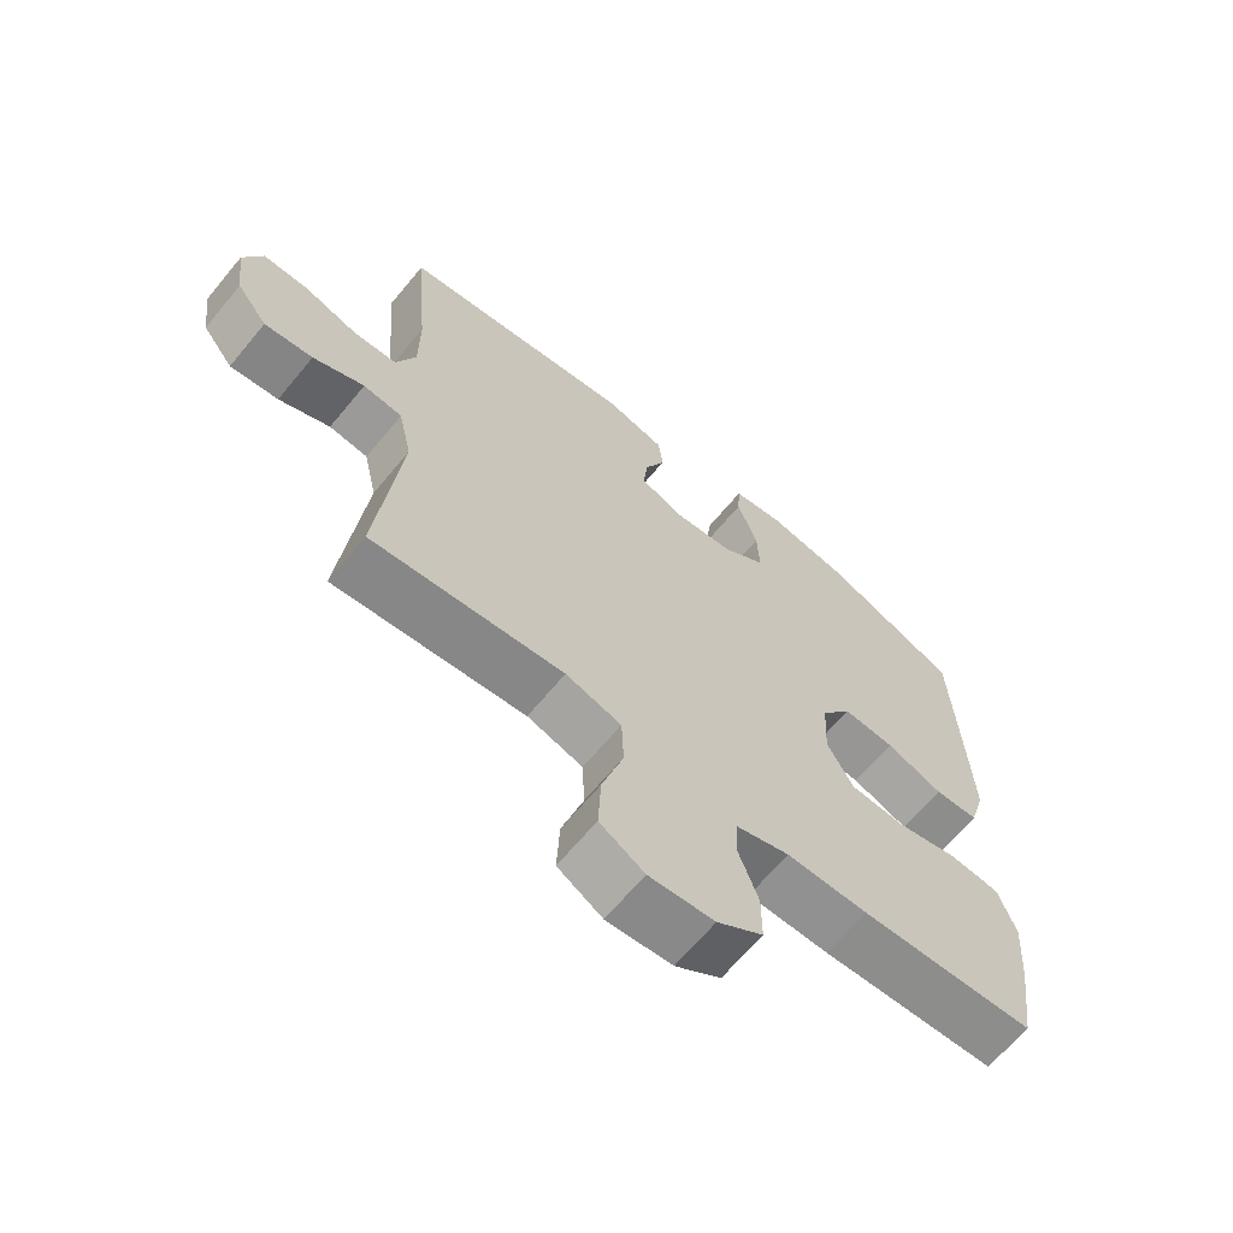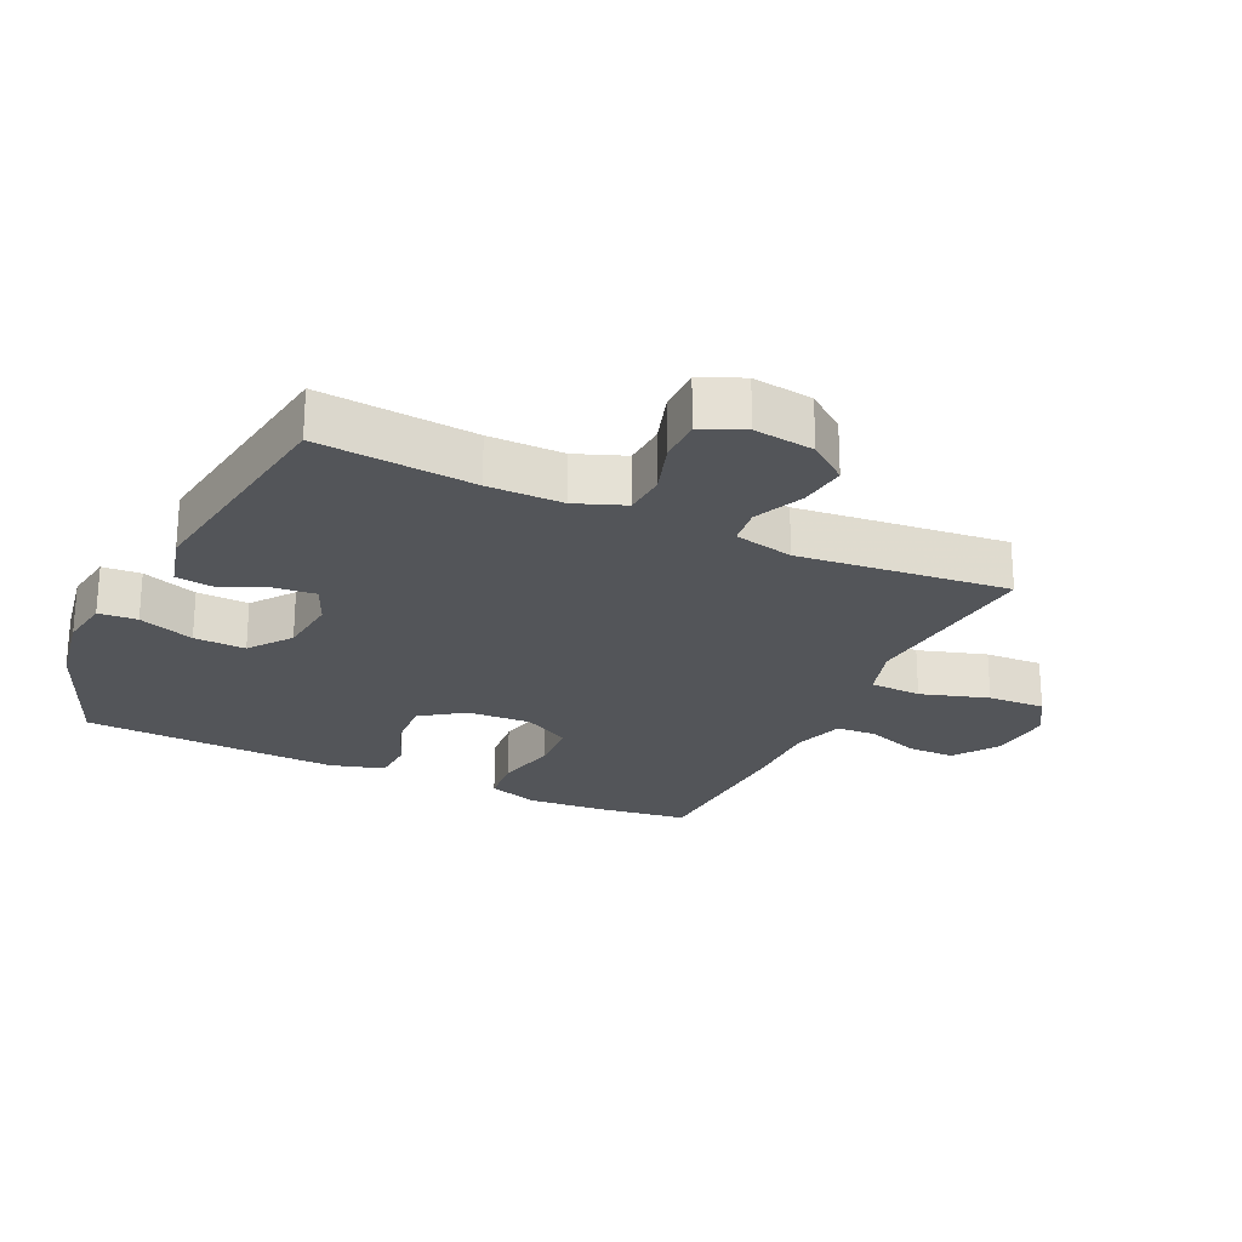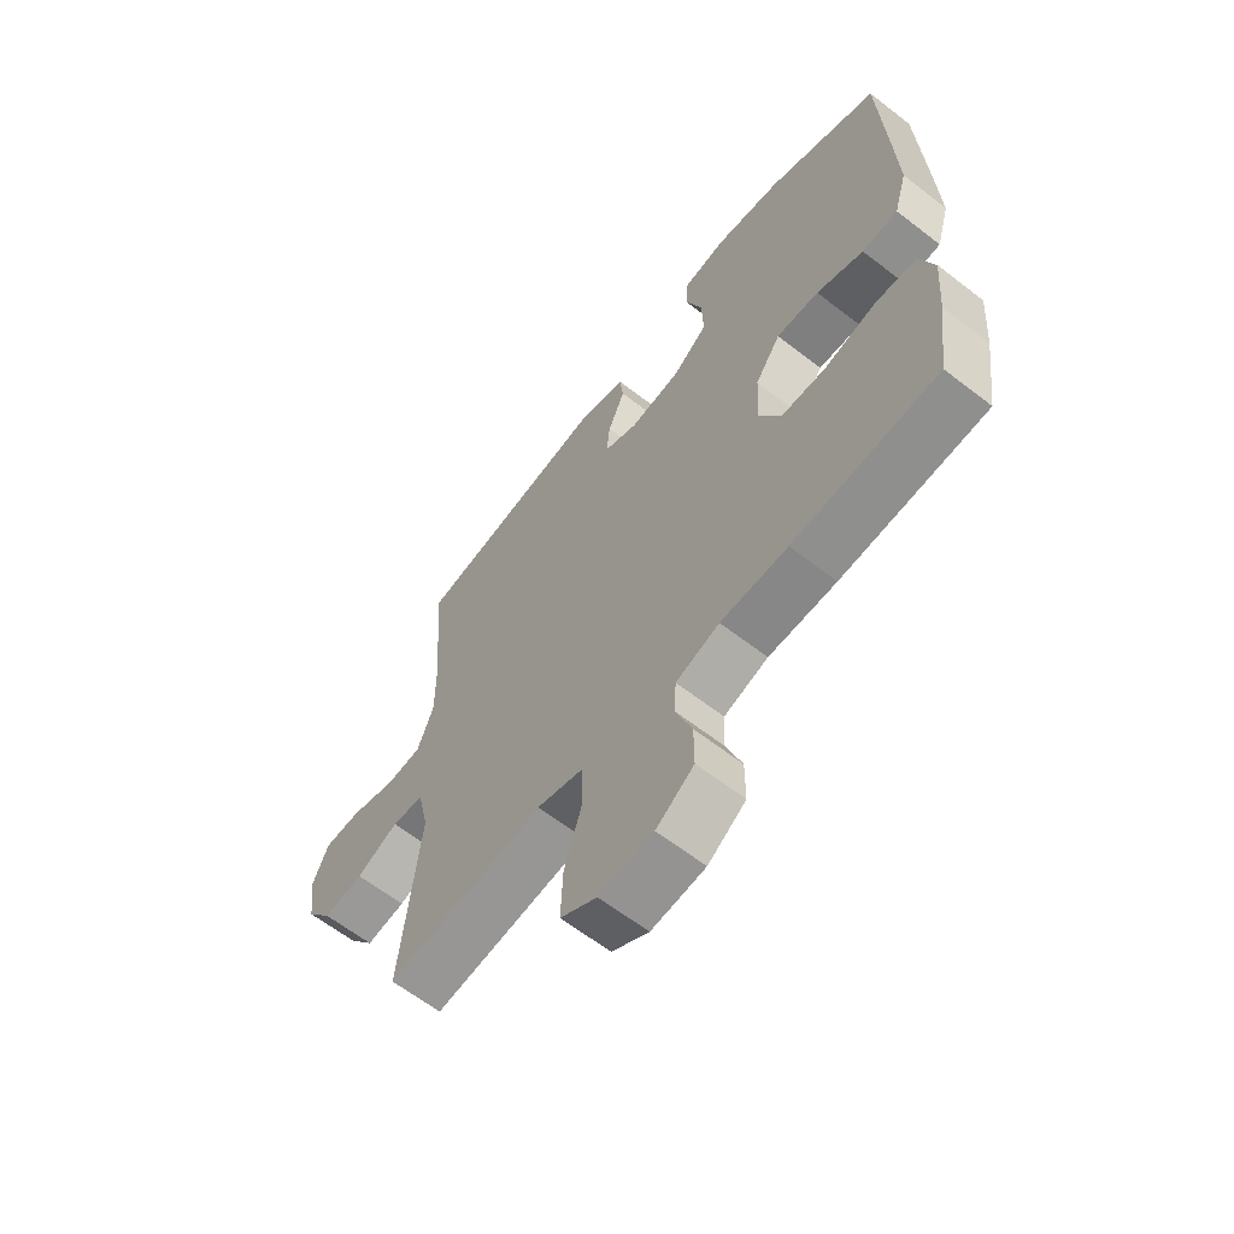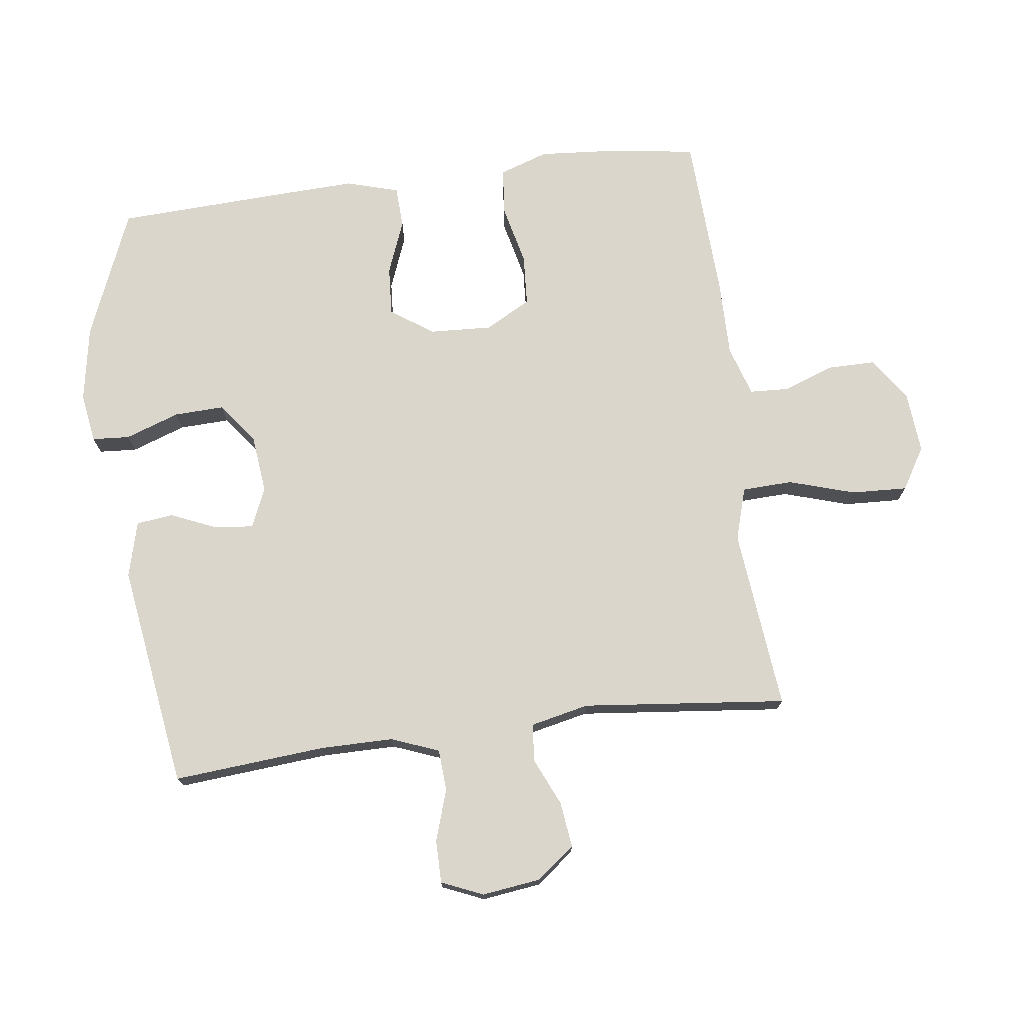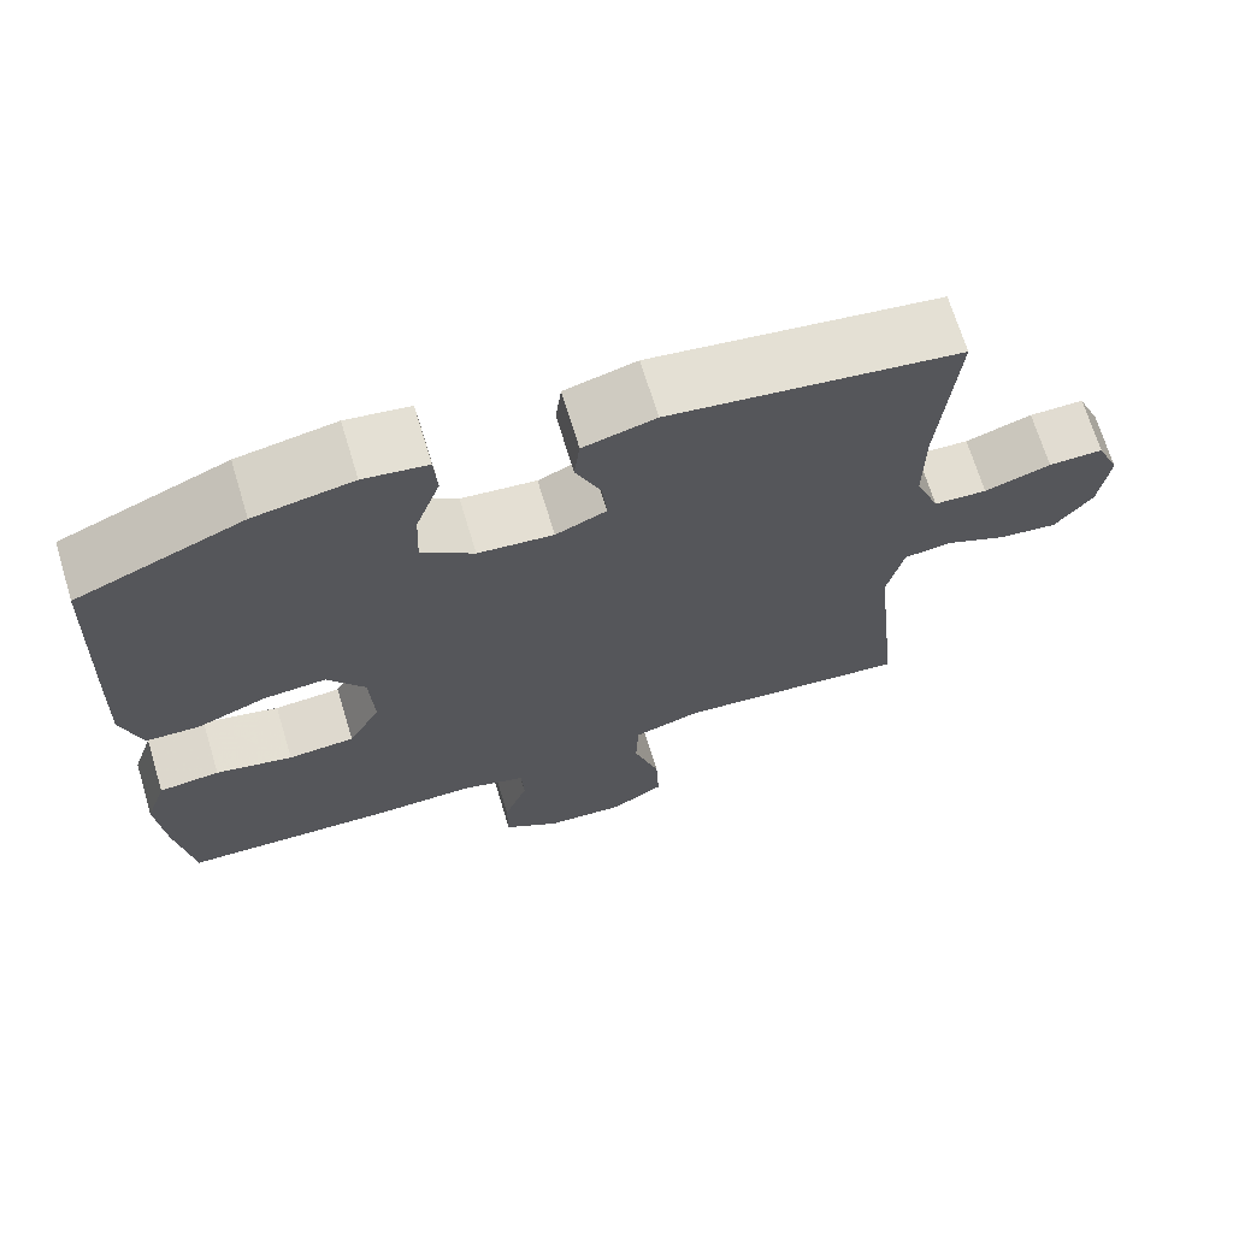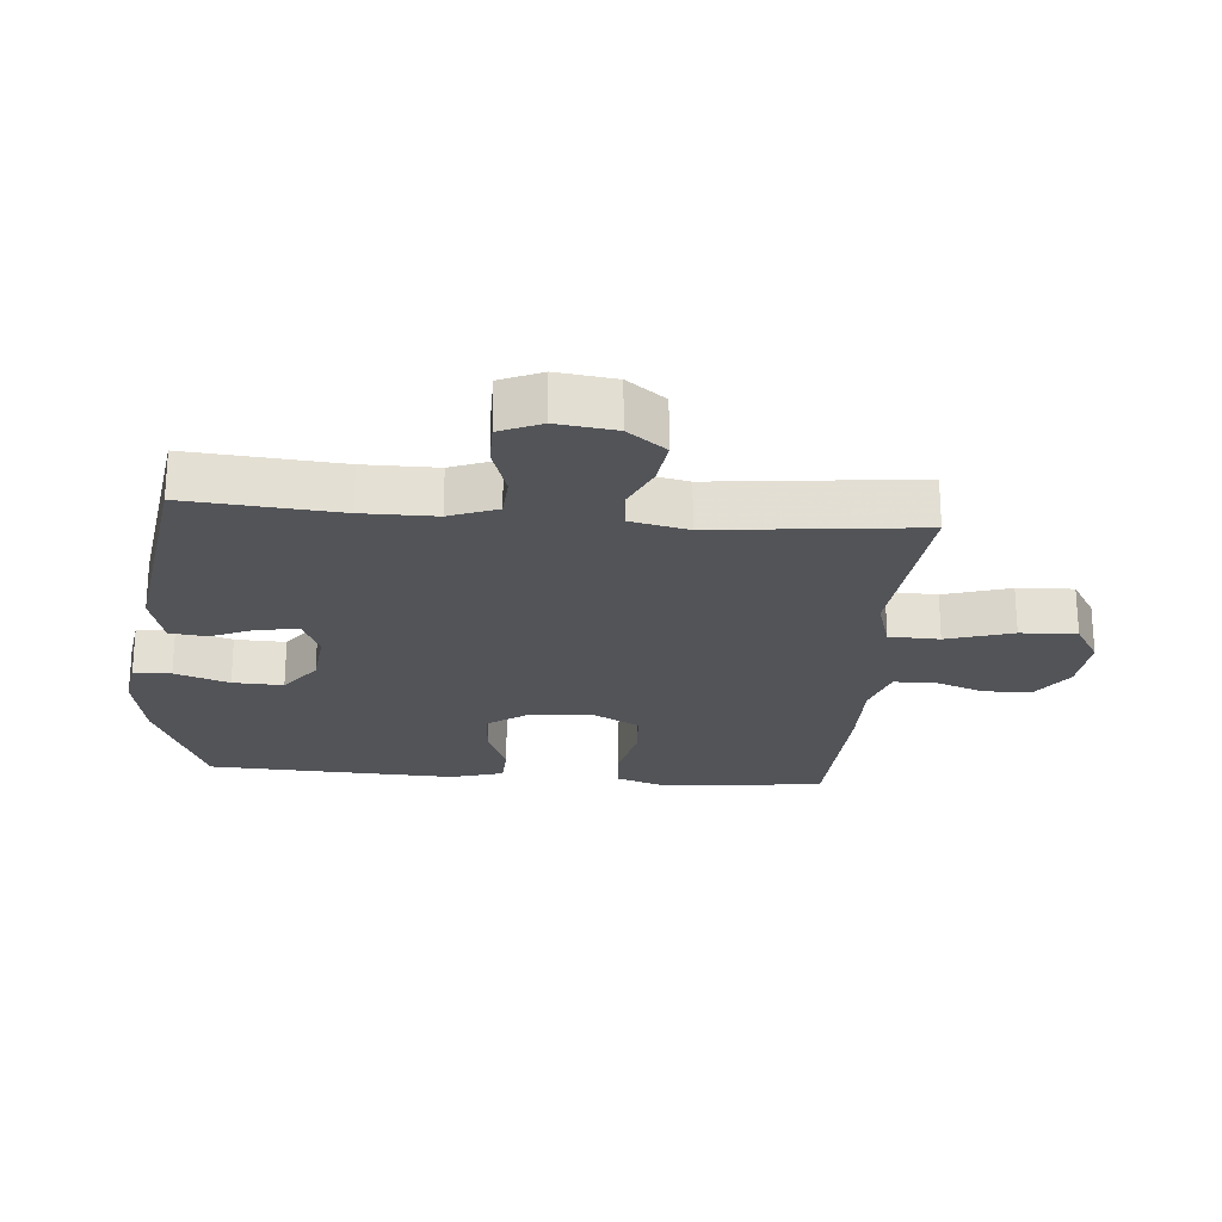
<metadata>
{"format":"obj","ext":"obj","renderer":"f3d","projection":"perspective","resolution":1024,"background":"white","views":[{"elev":-65.9,"azim":140.4,"up":"+Z"},{"elev":-24.0,"azim":64.8,"up":"+Y"},{"elev":-62.9,"azim":-128.1,"up":"+Z"},{"elev":73.8,"azim":82.6,"up":"+Y"},{"elev":69.2,"azim":-16.9,"up":"+Z"},{"elev":-23.3,"azim":85.2,"up":"+Y"}]}
</metadata>
<code>
v -0.5 0.07 -0.5
v -0.52 0.07 -0.358
v -0.529 0.07 -0.242
v -0.503 0.07 -0.165
v -0.429 0.07 -0.158
v -0.335 0.07 -0.18
v -0.254 0.07 -0.175
v -0.215 0.07 -0.103
v -0.22 0.07 -0.005
v -0.266 0.07 0.061
v -0.343 0.07 0.056
v -0.428 0.07 0.023
v -0.493 0.07 0.026
v -0.517 0.07 0.108
v -0.512 0.07 0.236
v -0.5 0.07 0.5
v -0.298 0.07 0.583
v -0.178 0.07 0.604
v -0.1 0.07 0.592
v -0.096 0.07 0.533
v -0.126 0.07 0.448
v -0.129 0.07 0.369
v -0.065 0.07 0.321
v 0.027 0.07 0.311
v 0.089 0.07 0.338
v 0.083 0.07 0.399
v 0.052 0.07 0.471
v 0.059 0.07 0.529
v 0.147 0.07 0.552
v 0.5 0.07 0.5
v 0.48 0.07 0.261
v 0.48 0.07 0.146
v 0.509 0.07 0.071
v 0.574 0.07 0.067
v 0.655 0.07 0.093
v 0.722 0.07 0.093
v 0.75 0.07 0.028
v 0.738 0.07 -0.064
v 0.692 0.07 -0.124
v 0.62 0.07 -0.115
v 0.544 0.07 -0.081
v 0.486 0.07 -0.088
v 0.466 0.07 -0.179
v 0.5 0.07 -0.5
v 0.343 0.07 -0.484
v 0.215 0.07 -0.471
v 0.132 0.07 -0.496
v 0.129 0.07 -0.575
v 0.161 0.07 -0.679
v 0.165 0.07 -0.767
v 0.099 0.07 -0.807
v 0.002 0.07 -0.799
v -0.066 0.07 -0.752
v -0.066 0.07 -0.678
v -0.037 0.07 -0.598
v -0.04 0.07 -0.536
v -0.119 0.07 -0.511
v -0.24 0.07 -0.512
v -0.5 0 -0.5
v -0.52 0 -0.358
v -0.529 0 -0.242
v -0.503 0 -0.165
v -0.429 0 -0.158
v -0.335 0 -0.18
v -0.254 0 -0.175
v -0.215 0 -0.103
v -0.22 0 -0.005
v -0.266 0 0.061
v -0.343 0 0.056
v -0.428 0 0.023
v -0.493 0 0.026
v -0.517 0 0.108
v -0.512 0 0.236
v -0.5 0 0.5
v -0.298 0 0.583
v -0.178 0 0.604
v -0.1 0 0.592
v -0.096 0 0.533
v -0.126 0 0.448
v -0.129 0 0.369
v -0.065 0 0.321
v 0.027 0 0.311
v 0.089 0 0.338
v 0.083 0 0.399
v 0.052 0 0.471
v 0.059 0 0.529
v 0.147 0 0.552
v 0.5 0 0.5
v 0.48 0 0.261
v 0.48 0 0.146
v 0.509 0 0.071
v 0.574 0 0.067
v 0.655 0 0.093
v 0.722 0 0.093
v 0.75 0 0.028
v 0.738 0 -0.064
v 0.692 0 -0.124
v 0.62 0 -0.115
v 0.544 0 -0.081
v 0.486 0 -0.088
v 0.466 0 -0.179
v 0.5 0 -0.5
v 0.343 0 -0.484
v 0.215 0 -0.471
v 0.132 0 -0.496
v 0.129 0 -0.575
v 0.161 0 -0.679
v 0.165 0 -0.767
v 0.099 0 -0.807
v 0.002 0 -0.799
v -0.066 0 -0.752
v -0.066 0 -0.678
v -0.037 0 -0.598
v -0.04 0 -0.536
v -0.119 0 -0.511
v -0.24 0 -0.512
f 57 58 1 2
f 56 57 2 3
f 52 53 54 55
f 52 55 56
f 51 52 56
f 48 49 50 51
f 47 48 51 56
f 46 47 56 3
f 43 44 45
f 42 43 45 46
f 38 39 40 41
f 36 37 38 41
f 34 35 36 41
f 33 34 41 42
f 32 33 42 46
f 28 29 30 31
f 26 27 28 31
f 25 26 31 32
f 24 25 32 46
f 18 19 20 21
f 18 21 22
f 17 18 22
f 16 17 22
f 15 16 22 23
f 11 12 13 14
f 10 11 14 15
f 3 4 5 6
f 3 6 7
f 46 3 7
f 24 46 7 8
f 10 15 23 24
f 9 10 24
f 8 9 24
f 60 59 116 115
f 61 60 115 114
f 113 112 111 110
f 114 113 110
f 114 110 109
f 109 108 107 106
f 114 109 106 105
f 61 114 105 104
f 103 102 101
f 104 103 101 100
f 99 98 97 96
f 99 96 95 94
f 99 94 93 92
f 100 99 92 91
f 104 100 91 90
f 89 88 87 86
f 89 86 85 84
f 90 89 84 83
f 104 90 83 82
f 79 78 77 76
f 80 79 76
f 80 76 75
f 80 75 74
f 81 80 74 73
f 72 71 70 69
f 73 72 69 68
f 64 63 62 61
f 65 64 61
f 65 61 104
f 66 65 104 82
f 82 81 73 68
f 82 68 67
f 82 67 66
f 1 59 60 2
f 2 60 61 3
f 3 61 62 4
f 4 62 63 5
f 5 63 64 6
f 6 64 65 7
f 7 65 66 8
f 8 66 67 9
f 9 67 68 10
f 10 68 69 11
f 11 69 70 12
f 12 70 71 13
f 13 71 72 14
f 14 72 73 15
f 15 73 74 16
f 16 74 75 17
f 17 75 76 18
f 18 76 77 19
f 19 77 78 20
f 20 78 79 21
f 21 79 80 22
f 22 80 81 23
f 23 81 82 24
f 24 82 83 25
f 25 83 84 26
f 26 84 85 27
f 27 85 86 28
f 28 86 87 29
f 29 87 88 30
f 30 88 89 31
f 31 89 90 32
f 32 90 91 33
f 33 91 92 34
f 34 92 93 35
f 35 93 94 36
f 36 94 95 37
f 37 95 96 38
f 38 96 97 39
f 39 97 98 40
f 40 98 99 41
f 41 99 100 42
f 42 100 101 43
f 43 101 102 44
f 44 102 103 45
f 45 103 104 46
f 46 104 105 47
f 47 105 106 48
f 48 106 107 49
f 49 107 108 50
f 50 108 109 51
f 51 109 110 52
f 52 110 111 53
f 53 111 112 54
f 54 112 113 55
f 55 113 114 56
f 56 114 115 57
f 57 115 116 58
f 58 116 59 1

</code>
